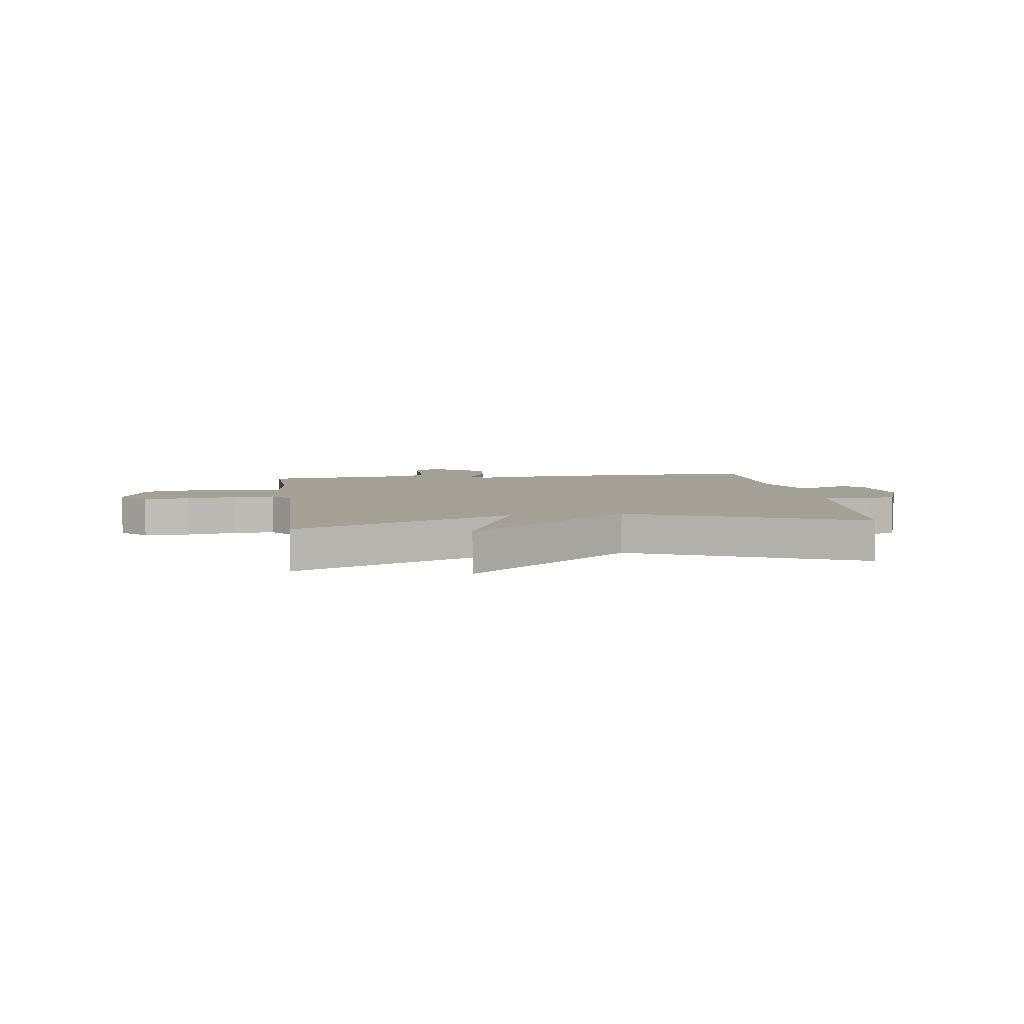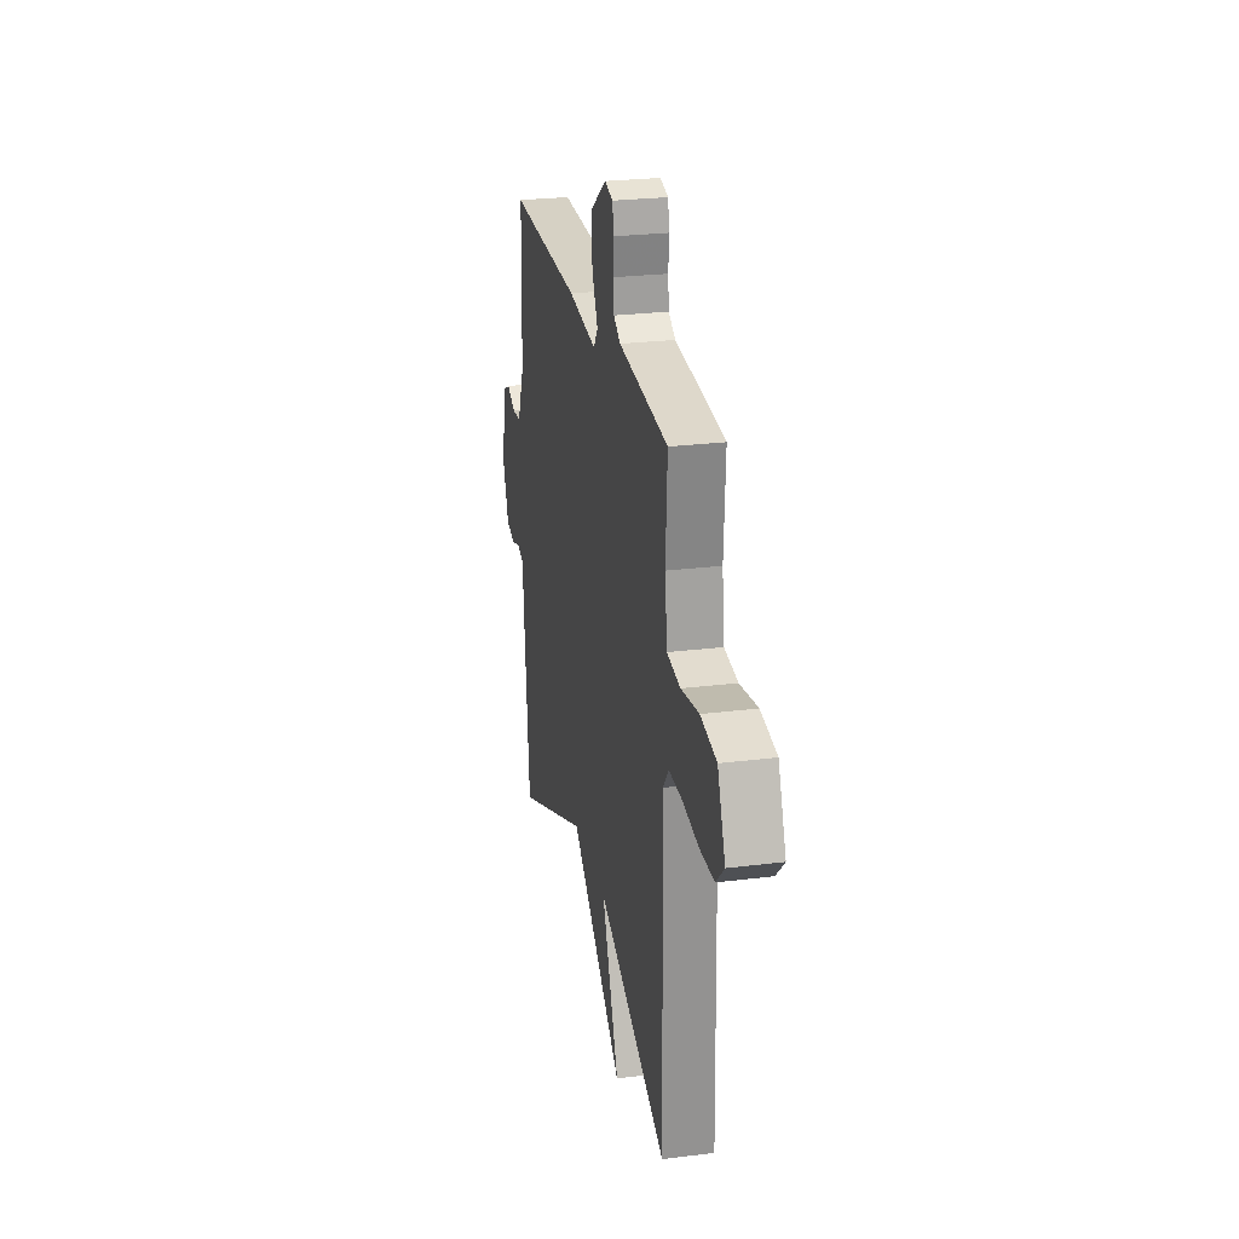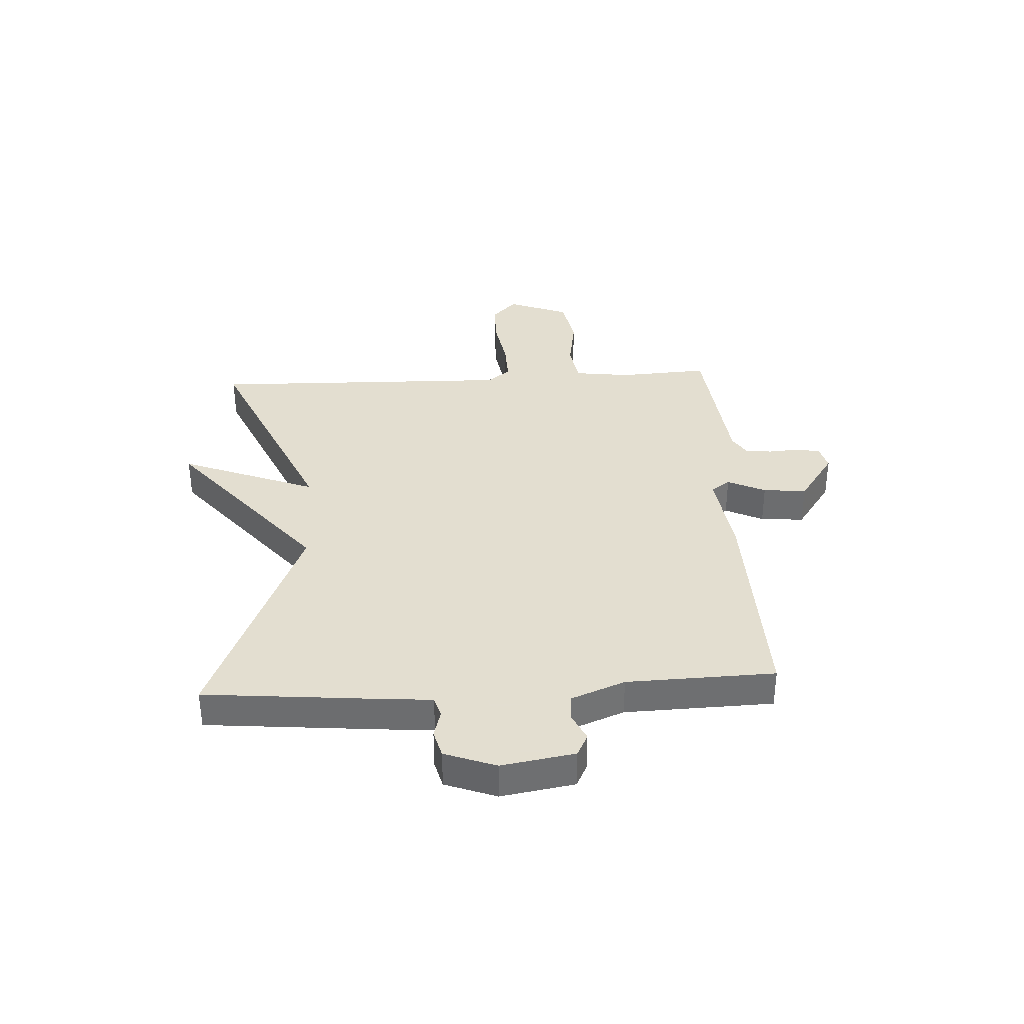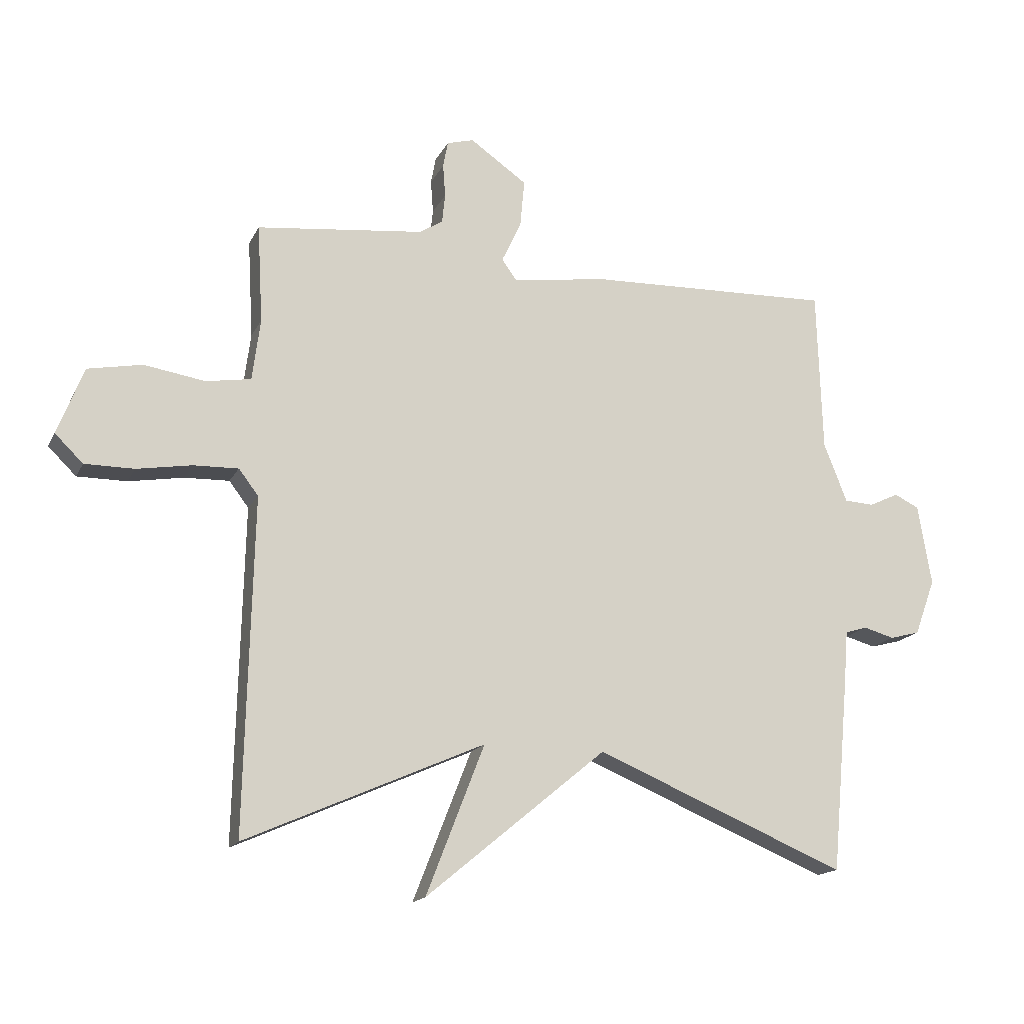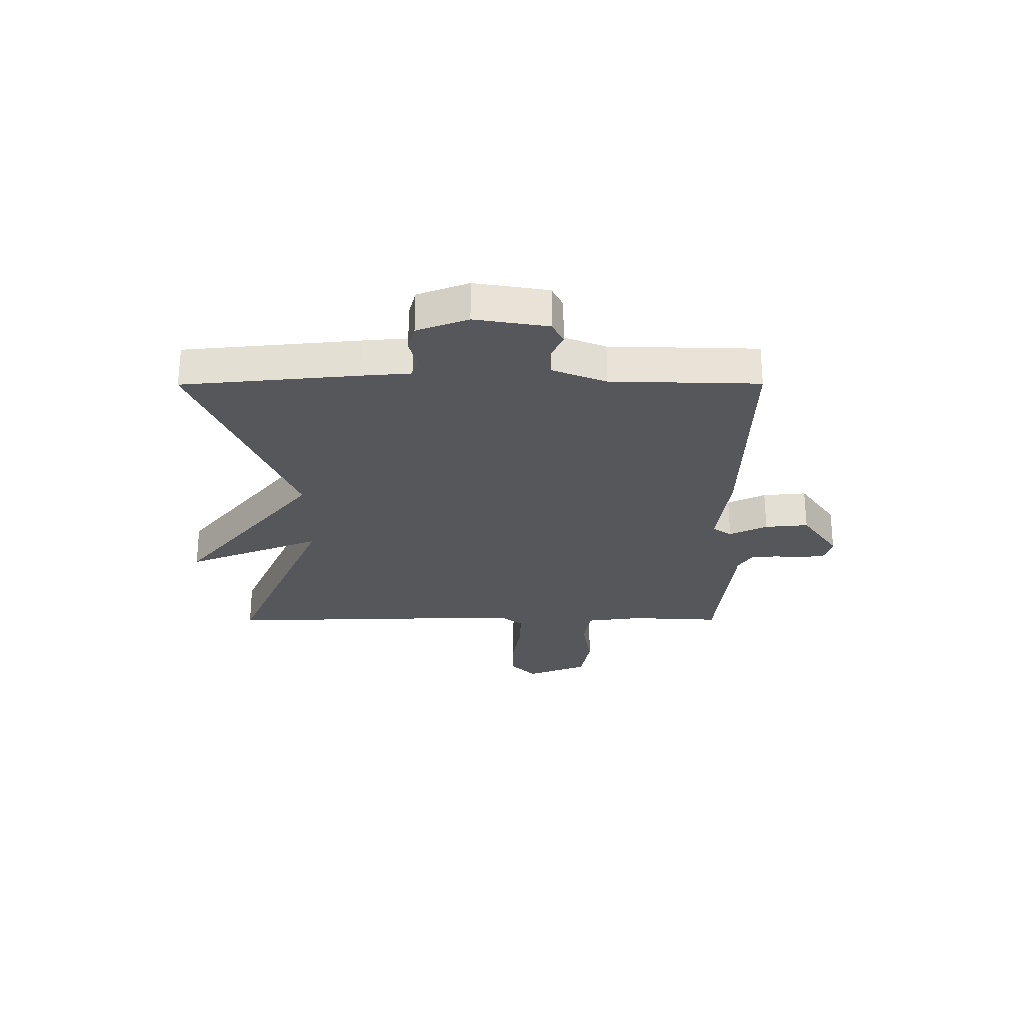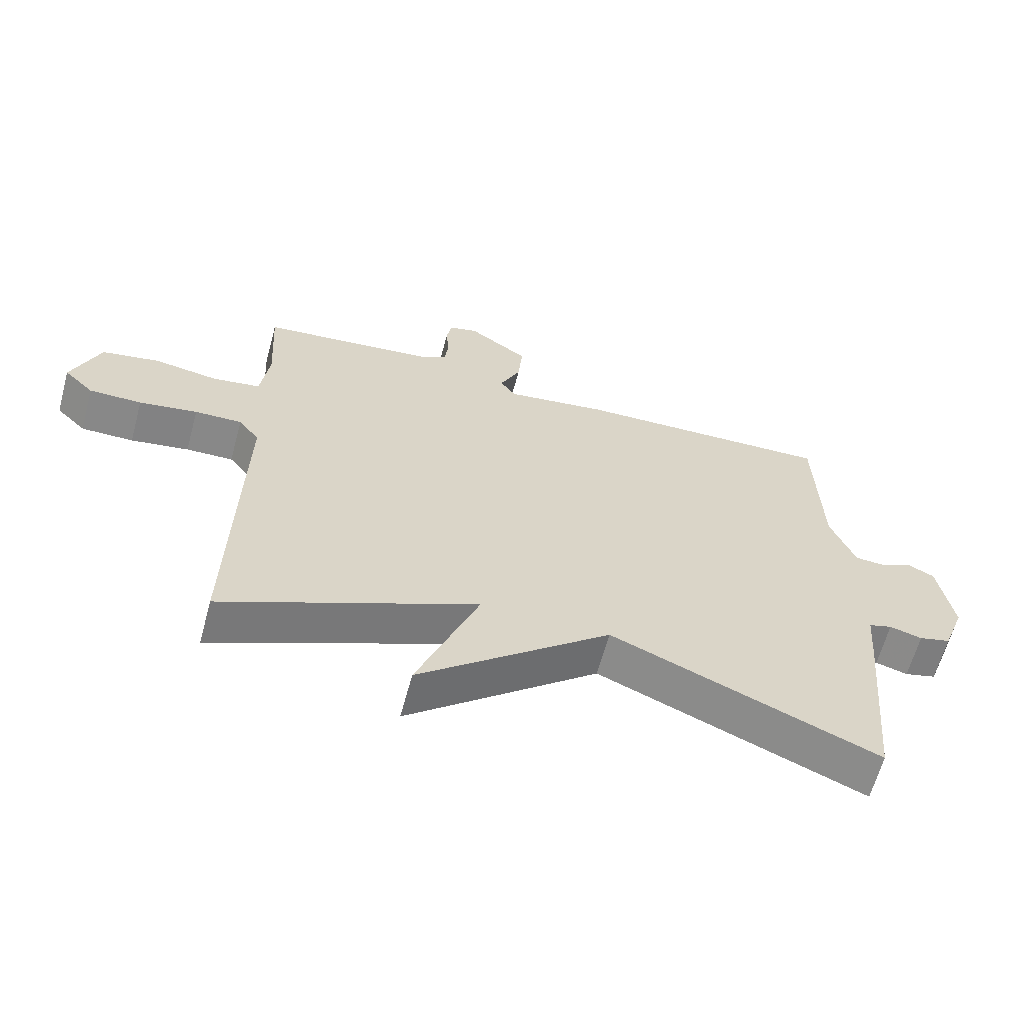
<metadata>
{"format":"obj","ext":"obj","renderer":"f3d","projection":"perspective","resolution":1024,"background":"white","views":[{"elev":5.8,"azim":172.2,"up":"+Y"},{"elev":25.2,"azim":78.4,"up":"+Z"},{"elev":35.9,"azim":-93.2,"up":"+Y"},{"elev":-16.2,"azim":161.0,"up":"+Z"},{"elev":-26.9,"azim":-89.8,"up":"+Y"},{"elev":-62.9,"azim":164.9,"up":"+Z"}]}
</metadata>
<code>
v -0.5 0.07 -0.5
v -0.529 0.07 -0.185
v -0.536 0.07 -0.097
v -0.572 0.07 -0.086
v -0.622 0.07 -0.1
v -0.671 0.07 -0.087
v -0.705 0.07 0.005
v -0.683 0.07 0.137
v -0.643 0.07 0.157
v -0.594 0.07 0.134
v -0.546 0.07 0.137
v -0.508 0.07 0.234
v -0.5 0.07 0.5
v -0.1 0.07 0.488
v 0.057 0.07 0.466
v 0.081 0.07 0.5
v 0.049 0.07 0.568
v 0.042 0.07 0.646
v 0.135 0.07 0.711
v 0.179 0.07 0.699
v 0.187 0.07 0.656
v 0.183 0.07 0.602
v 0.188 0.07 0.554
v 0.226 0.07 0.53
v 0.5 0.07 0.5
v 0.491 0.07 0.339
v 0.504 0.07 0.238
v 0.578 0.07 0.226
v 0.677 0.07 0.242
v 0.766 0.07 0.225
v 0.809 0.07 0.115
v 0.763 0.07 0.07
v 0.682 0.07 0.07
v 0.592 0.07 0.085
v 0.519 0.07 0.087
v 0.487 0.07 0.045
v 0.5 0.07 -0.5
v 0.11 0.07 -0.328
v 0.205 0.07 -0.572
v -0.09 0.07 -0.328
v -0.5 0 -0.5
v -0.529 0 -0.185
v -0.536 0 -0.097
v -0.572 0 -0.086
v -0.622 0 -0.1
v -0.671 0 -0.087
v -0.705 0 0.005
v -0.683 0 0.137
v -0.643 0 0.157
v -0.594 0 0.134
v -0.546 0 0.137
v -0.508 0 0.234
v -0.5 0 0.5
v -0.1 0 0.488
v 0.057 0 0.466
v 0.081 0 0.5
v 0.049 0 0.568
v 0.042 0 0.646
v 0.135 0 0.711
v 0.179 0 0.699
v 0.187 0 0.656
v 0.183 0 0.602
v 0.188 0 0.554
v 0.226 0 0.53
v 0.5 0 0.5
v 0.491 0 0.339
v 0.504 0 0.238
v 0.578 0 0.226
v 0.677 0 0.242
v 0.766 0 0.225
v 0.809 0 0.115
v 0.763 0 0.07
v 0.682 0 0.07
v 0.592 0 0.085
v 0.519 0 0.087
v 0.487 0 0.045
v 0.5 0 -0.5
v 0.11 0 -0.328
v 0.205 0 -0.572
v -0.09 0 -0.328
f 38 39 40
f 36 37 38
f 35 36 38 40
f 32 33 34
f 31 32 34
f 30 31 34
f 29 30 34
f 28 29 34
f 27 28 34 35
f 1 2 3
f 40 1 3
f 35 40 3
f 27 35 3
f 26 27 3
f 20 21 22
f 19 20 22
f 18 19 22
f 17 18 22
f 16 17 22
f 15 16 22 23
f 12 13 14 15
f 11 12 15
f 8 9 10
f 7 8 10
f 6 7 10
f 5 6 10
f 4 5 10
f 4 10 11
f 4 11 15
f 3 4 15
f 26 3 15
f 25 26 15
f 24 25 15
f 15 23 24
f 80 79 78
f 78 77 76
f 80 78 76 75
f 74 73 72
f 74 72 71
f 74 71 70
f 74 70 69
f 74 69 68
f 75 74 68 67
f 43 42 41
f 43 41 80
f 43 80 75
f 43 75 67
f 43 67 66
f 62 61 60
f 62 60 59
f 62 59 58
f 62 58 57
f 62 57 56
f 63 62 56 55
f 55 54 53 52
f 55 52 51
f 50 49 48
f 50 48 47
f 50 47 46
f 50 46 45
f 50 45 44
f 51 50 44
f 55 51 44
f 55 44 43
f 55 43 66
f 55 66 65
f 55 65 64
f 64 63 55
f 1 41 42 2
f 2 42 43 3
f 3 43 44 4
f 4 44 45 5
f 5 45 46 6
f 6 46 47 7
f 7 47 48 8
f 8 48 49 9
f 9 49 50 10
f 10 50 51 11
f 11 51 52 12
f 12 52 53 13
f 13 53 54 14
f 14 54 55 15
f 15 55 56 16
f 16 56 57 17
f 17 57 58 18
f 18 58 59 19
f 19 59 60 20
f 20 60 61 21
f 21 61 62 22
f 22 62 63 23
f 23 63 64 24
f 24 64 65 25
f 25 65 66 26
f 26 66 67 27
f 27 67 68 28
f 28 68 69 29
f 29 69 70 30
f 30 70 71 31
f 31 71 72 32
f 32 72 73 33
f 33 73 74 34
f 34 74 75 35
f 35 75 76 36
f 36 76 77 37
f 37 77 78 38
f 38 78 79 39
f 39 79 80 40
f 40 80 41 1

</code>
